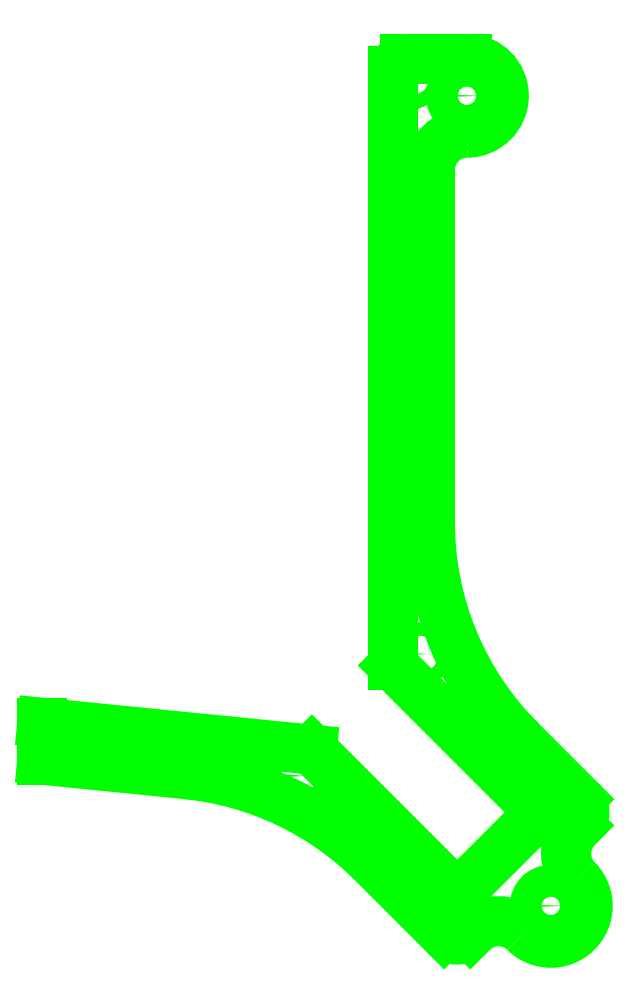
<metadata>
{"format":"dxf","ext":"dxf","renderer":"ezdxf+matplotlib","layout":"modelspace","background":"white","min_lineweight":24,"dpi":150}
</metadata>
<code>
0
SECTION
2
ENTITIES
0
LINE
8
inner
10
120.8
20
-140.7
30
0
11
97.5
21
-138.4
31
0
0
LINE
8
inner
10
167.1
20
-166.7
30
0
11
167.4
21
-166.4
31
0
0
LINE
8
inner
10
184.7
20
-144.8
30
0
11
175.1
21
-135.2
31
0
0
LINE
8
inner
10
160.5
20
-99.87
30
0
11
160.5
21
-42.5
31
0
0
LINE
8
inner
10
166.5
20
-24.5
30
0
11
156.5
21
-24.5
31
0
0
ARC
8
inner
10
210.5
20
-99.87
30
0
40
50
50
180
51
225
0
ARC
8
inner
10
180.1
20
-162.1
30
0
40
6
50
225
51
45
0
LINE
8
inner
10
184.4
20
-149.4
30
0
11
184.7
21
-149.1
31
0
0
ARC
8
inner
10
171.6
20
-170.6
30
0
40
6
50
45
51
135
0
ARC
8
inner
10
188.6
20
-153.6
30
0
40
6
50
135
51
225
0
ARC
8
inner
10
164.9
20
-164.6
30
0
40
3
50
225
51
315
0
ARC
8
inner
10
182.6
20
-146.9
30
0
40
3
50
315
51
45
0
ARC
8
inner
10
166.5
20
-42.5
30
0
40
6
50
90
51
180
0
ARC
8
inner
10
166.5
20
-30.5
30
0
40
6
50
270
51
90
0
CIRCLE
8
inner
10
166.5
20
-30.5
30
0
40
2.6
0
CIRCLE
8
inner
10
180.1
20
-162.1
30
0
40
2.6
0
ARC
8
inner
10
115.8
20
-190.5
30
0
40
50
50
45
51
84.3
0
LINE
8
inner
10
151.2
20
-155.1
30
0
11
162.8
21
-166.7
31
0
0
LINE
8
inner
10
154.5
20
-123.1
30
0
11
154.5
21
-26.5
31
0
0
LINE
8
inner
10
141.3
20
-136.7
30
0
11
97.5
21
-132.4
31
0
0
LINE
8
inner
10
141.3
20
-136.7
30
0
11
164.9
21
-160.4
31
0
0
LINE
8
inner
10
164.9
20
-160.4
30
0
11
178.4
21
-146.9
31
0
0
LINE
8
inner
10
178.4
20
-146.9
30
0
11
154.5
21
-123.1
31
0
0
LINE
8
inner
10
97.5
20
-132.4
30
0
11
97.5
21
-138.4
31
0
0
CIRCLE
8
inner
10
101
20
-135.7
30
0
40
1.1
0
CIRCLE
8
inner
10
139.2
20
-141
30
0
40
1.1
0
CIRCLE
8
inner
10
164.9
20
-164.6
30
0
40
1.1
0
CIRCLE
8
inner
10
182.6
20
-146.9
30
0
40
1.1
0
CIRCLE
8
inner
10
159
20
-121.2
30
0
40
1.1
0
CIRCLE
8
inner
10
157.5
20
-27.5
30
0
40
1.1
0
CIRCLE
8
inner
10
157.5
20
-76.16
30
0
40
1.1
0
ARC
8
inner
10
156.5
20
-26.5
30
0
40
2
50
90
51
180
0
ENDSEC
0
EOF

</code>
